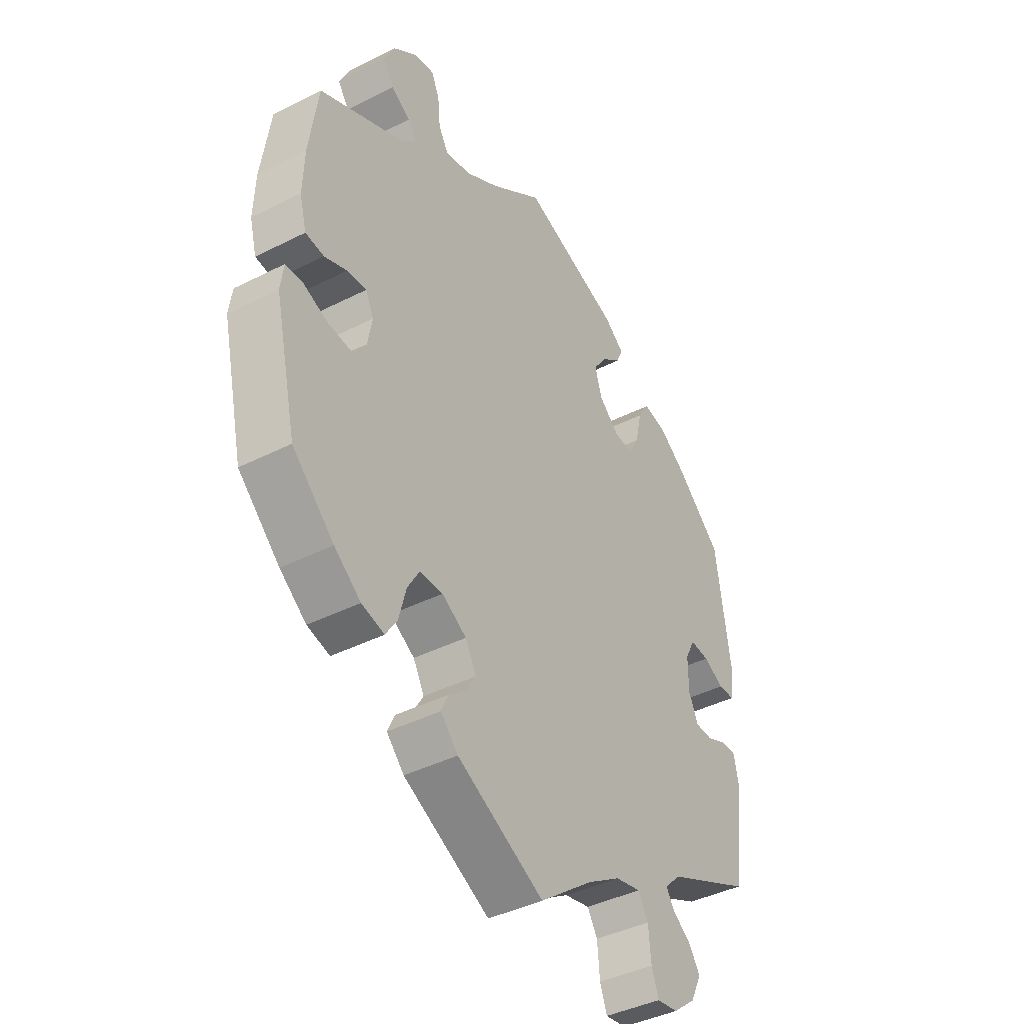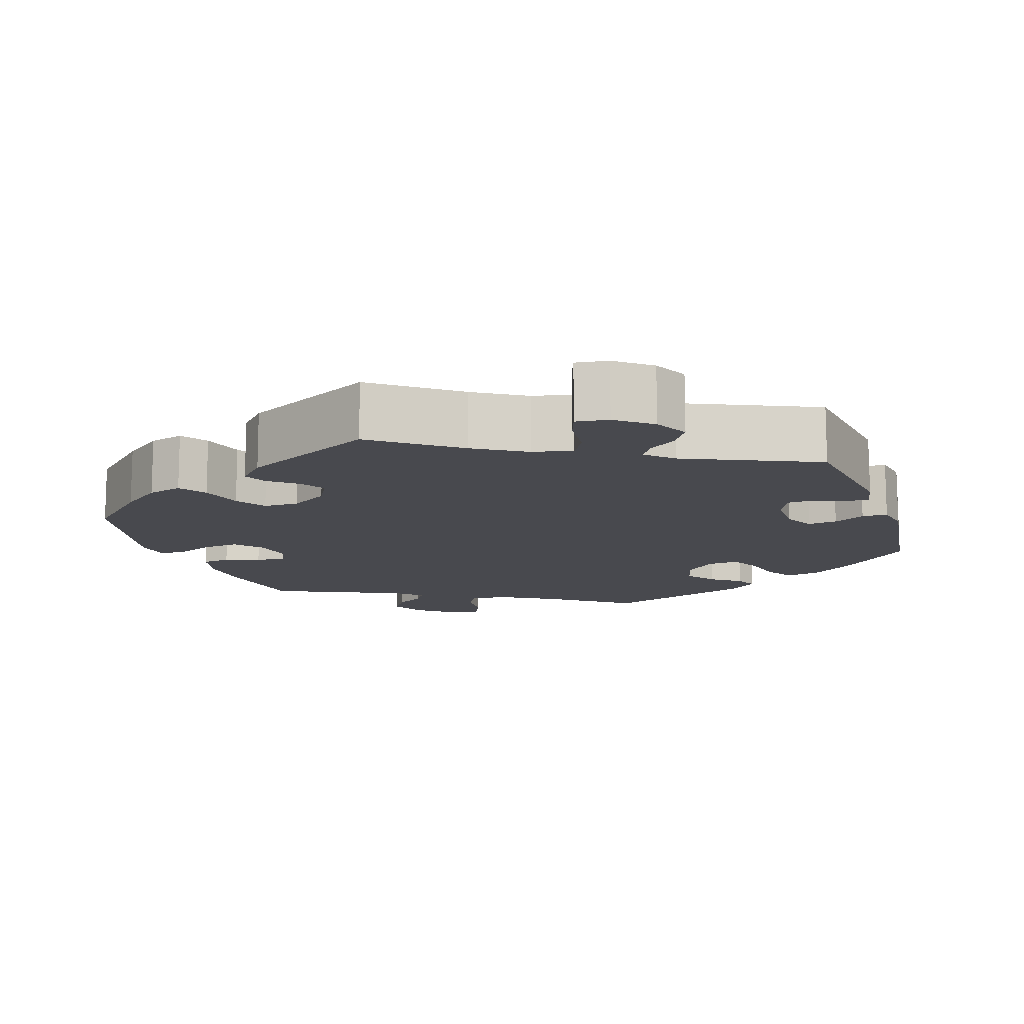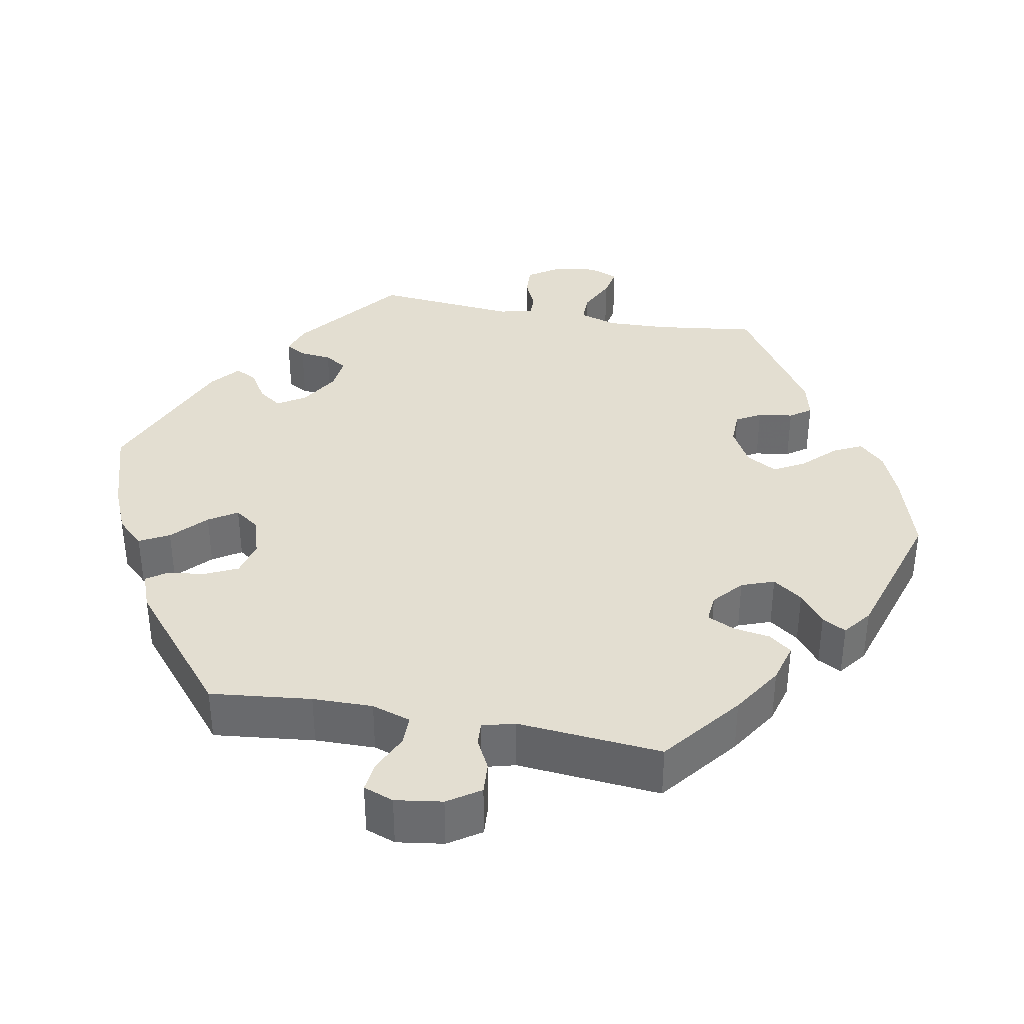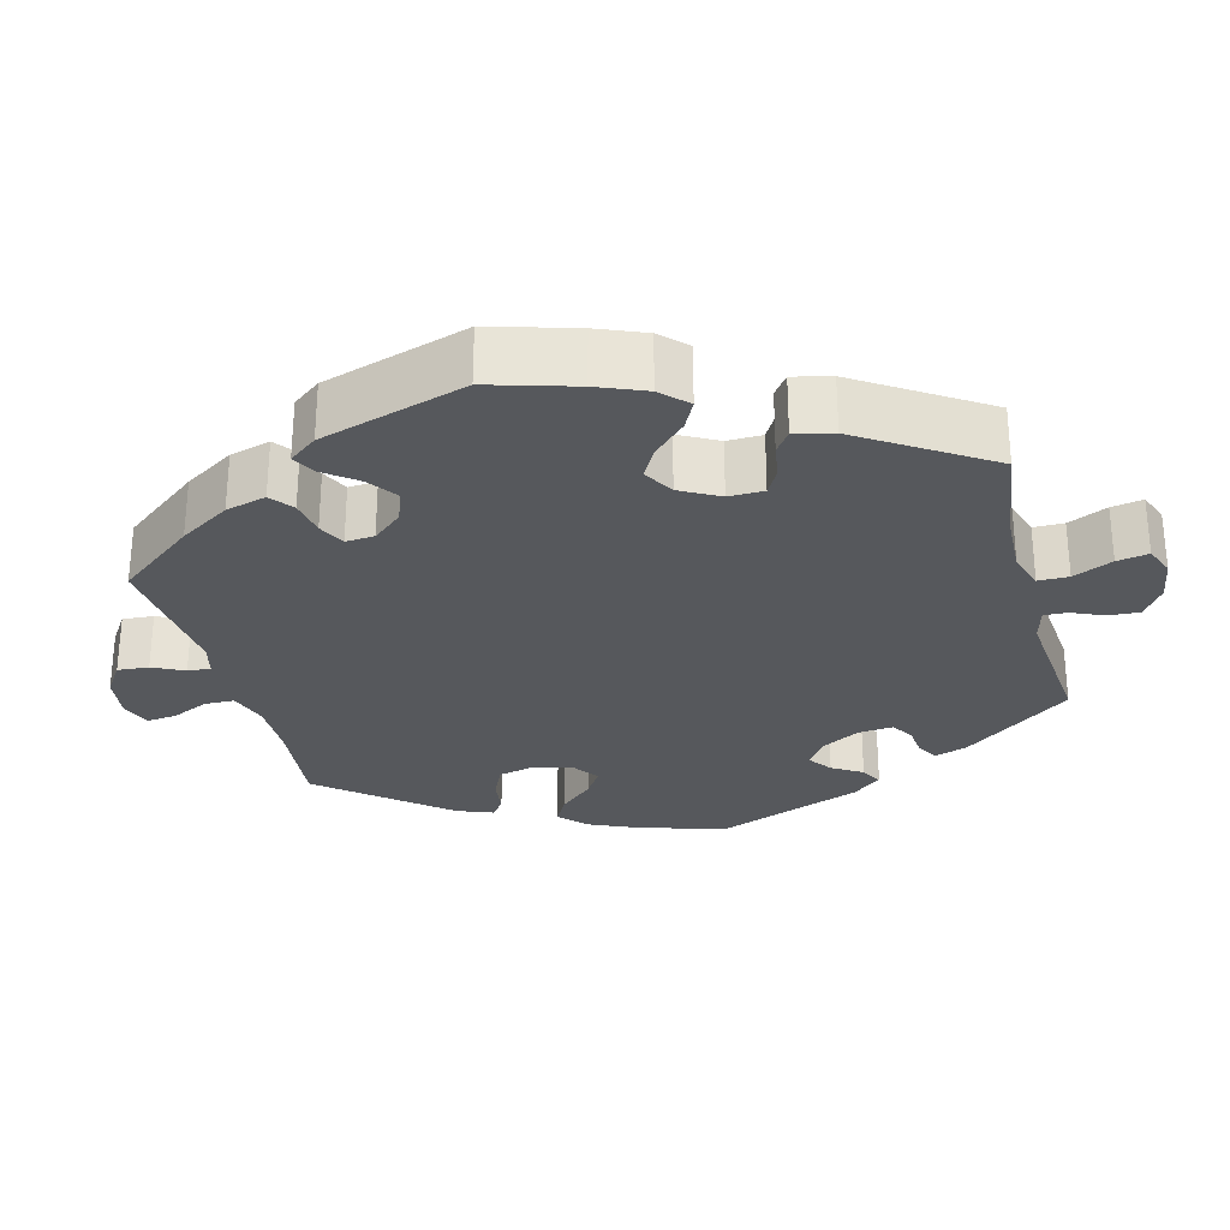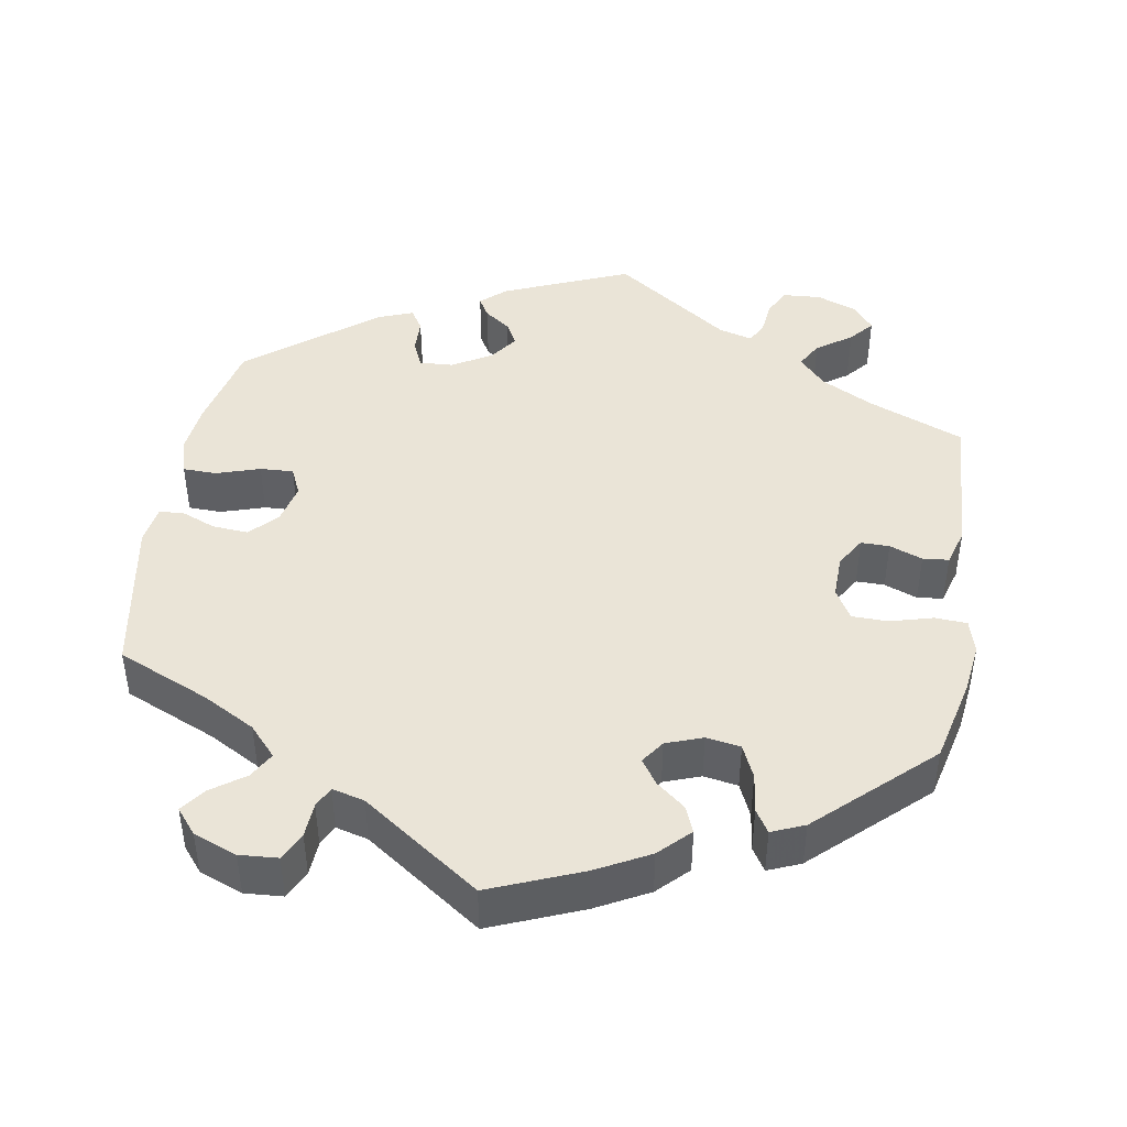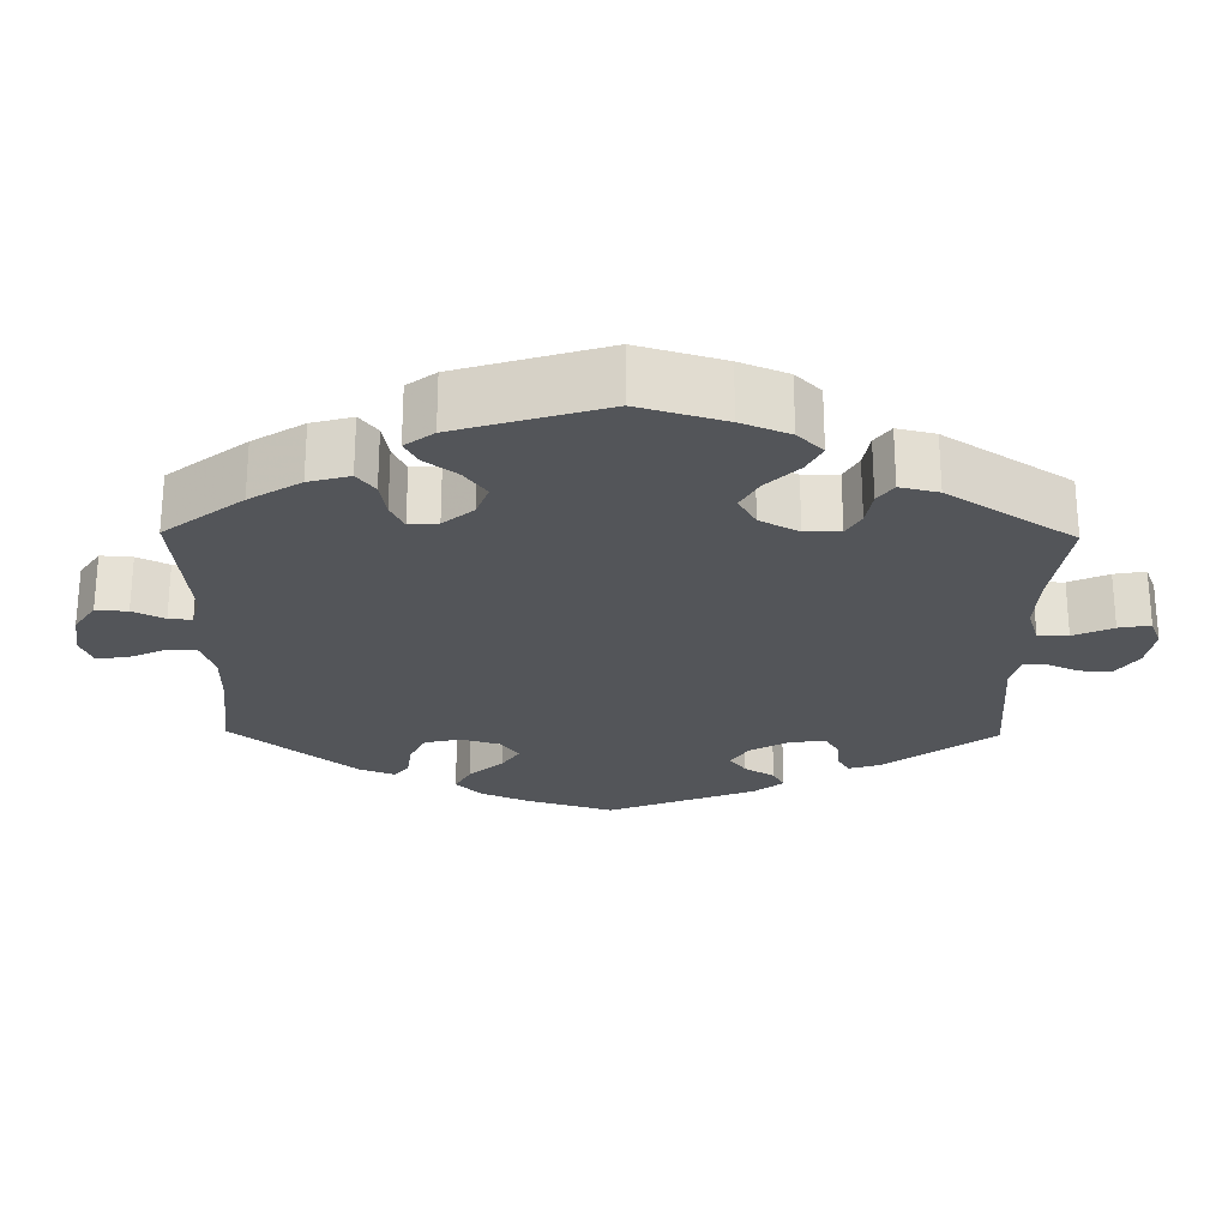
<metadata>
{"format":"obj","ext":"obj","renderer":"f3d","projection":"perspective","resolution":1024,"background":"white","views":[{"elev":-41.2,"azim":121.7,"up":"+Z"},{"elev":-12.6,"azim":-161.2,"up":"+Y"},{"elev":36.3,"azim":40.7,"up":"+Y"},{"elev":-28.0,"azim":134.7,"up":"+Y"},{"elev":43.9,"azim":69.3,"up":"+Y"},{"elev":-24.5,"azim":119.2,"up":"+Y"}]}
</metadata>
<code>
v -0.107 0.07 -0.496
v -0.173 0.07 -0.455
v -0.224 0.07 -0.444
v -0.244 0.07 -0.478
v -0.249 0.07 -0.534
v -0.263 0.07 -0.573
v -0.305 0.07 -0.567
v -0.35 0.07 -0.531
v -0.372 0.07 -0.486
v -0.35 0.07 -0.452
v -0.313 0.07 -0.425
v -0.297 0.07 -0.399
v -0.33 0.07 -0.367
v -0.501 0.07 -0.289
v -0.524 0.07 -0.111
v -0.515 0.07 -0.068
v -0.484 0.07 -0.068
v -0.445 0.07 -0.085
v -0.41 0.07 -0.084
v -0.391 0.07 -0.042
v -0.391 0.07 0.018
v -0.411 0.07 0.057
v -0.449 0.07 0.053
v -0.49 0.07 0.031
v -0.523 0.07 0.032
v -0.531 0.07 0.081
v -0.501 0.07 0.289
v -0.412 0.07 0.371
v -0.356 0.07 0.412
v -0.309 0.07 0.423
v -0.286 0.07 0.386
v -0.273 0.07 0.327
v -0.253 0.07 0.288
v -0.213 0.07 0.292
v -0.173 0.07 0.329
v -0.159 0.07 0.376
v -0.186 0.07 0.415
v -0.225 0.07 0.445
v -0.238 0.07 0.474
v -0.198 0.07 0.506
v 0 0.07 0.578
v 0.106 0.07 0.5
v 0.173 0.07 0.46
v 0.225 0.07 0.449
v 0.245 0.07 0.483
v 0.25 0.07 0.536
v 0.266 0.07 0.573
v 0.307 0.07 0.566
v 0.355 0.07 0.528
v 0.377 0.07 0.483
v 0.354 0.07 0.449
v 0.316 0.07 0.424
v 0.299 0.07 0.399
v 0.33 0.07 0.368
v 0.5 0.07 0.289
v 0.518 0.07 0.161
v 0.521 0.07 0.083
v 0.507 0.07 0.03
v 0.47 0.07 0.025
v 0.425 0.07 0.042
v 0.386 0.07 0.045
v 0.37 0.07 0.011
v 0.379 0.07 -0.039
v 0.408 0.07 -0.074
v 0.455 0.07 -0.069
v 0.503 0.07 -0.049
v 0.538 0.07 -0.05
v 0.544 0.07 -0.096
v 0.5 0.07 -0.289
v 0.417 0.07 -0.368
v 0.364 0.07 -0.409
v 0.319 0.07 -0.421
v 0.296 0.07 -0.386
v 0.281 0.07 -0.33
v 0.257 0.07 -0.29
v 0.211 0.07 -0.29
v 0.162 0.07 -0.32
v 0.14 0.07 -0.36
v 0.159 0.07 -0.392
v 0.195 0.07 -0.421
v 0.209 0.07 -0.452
v 0.174 0.07 -0.489
v 0 0.07 -0.578
v -0.107 0 -0.496
v -0.173 0 -0.455
v -0.224 0 -0.444
v -0.244 0 -0.478
v -0.249 0 -0.534
v -0.263 0 -0.573
v -0.305 0 -0.567
v -0.35 0 -0.531
v -0.372 0 -0.486
v -0.35 0 -0.452
v -0.313 0 -0.425
v -0.297 0 -0.399
v -0.33 0 -0.367
v -0.501 0 -0.289
v -0.524 0 -0.111
v -0.515 0 -0.068
v -0.484 0 -0.068
v -0.445 0 -0.085
v -0.41 0 -0.084
v -0.391 0 -0.042
v -0.391 0 0.018
v -0.411 0 0.057
v -0.449 0 0.053
v -0.49 0 0.031
v -0.523 0 0.032
v -0.531 0 0.081
v -0.501 0 0.289
v -0.412 0 0.371
v -0.356 0 0.412
v -0.309 0 0.423
v -0.286 0 0.386
v -0.273 0 0.327
v -0.253 0 0.288
v -0.213 0 0.292
v -0.173 0 0.329
v -0.159 0 0.376
v -0.186 0 0.415
v -0.225 0 0.445
v -0.238 0 0.474
v -0.198 0 0.506
v 0 0 0.578
v 0.106 0 0.5
v 0.173 0 0.46
v 0.225 0 0.449
v 0.245 0 0.483
v 0.25 0 0.536
v 0.266 0 0.573
v 0.307 0 0.566
v 0.355 0 0.528
v 0.377 0 0.483
v 0.354 0 0.449
v 0.316 0 0.424
v 0.299 0 0.399
v 0.33 0 0.368
v 0.5 0 0.289
v 0.518 0 0.161
v 0.521 0 0.083
v 0.507 0 0.03
v 0.47 0 0.025
v 0.425 0 0.042
v 0.386 0 0.045
v 0.37 0 0.011
v 0.379 0 -0.039
v 0.408 0 -0.074
v 0.455 0 -0.069
v 0.503 0 -0.049
v 0.538 0 -0.05
v 0.544 0 -0.096
v 0.5 0 -0.289
v 0.417 0 -0.368
v 0.364 0 -0.409
v 0.319 0 -0.421
v 0.296 0 -0.386
v 0.281 0 -0.33
v 0.257 0 -0.29
v 0.211 0 -0.29
v 0.162 0 -0.32
v 0.14 0 -0.36
v 0.159 0 -0.392
v 0.195 0 -0.421
v 0.209 0 -0.452
v 0.174 0 -0.489
v 0 0 -0.578
f 82 83 1
f 79 80 81 82
f 78 79 82 1
f 77 78 1 2
f 76 77 2 3
f 71 72 73 74
f 71 74 75
f 70 71 75
f 69 70 75
f 68 69 75 76
f 65 66 67 68
f 64 65 68 76
f 57 58 59 60
f 57 60 61
f 54 55 56 57
f 53 54 57 61
f 49 50 51 52
f 49 52 53
f 48 49 53
f 45 46 47 48
f 44 45 48 53
f 43 44 53 61
f 39 40 41 42
f 37 38 39 42
f 36 37 42 43
f 35 36 43 61
f 29 30 31 32
f 29 32 33
f 28 29 33
f 27 28 33
f 26 27 33
f 23 24 25 26
f 22 23 26 33
f 21 22 33 34
f 15 16 17 18
f 13 14 15 18
f 12 13 18 19
f 8 9 10 11
f 8 11 12
f 7 8 12
f 4 5 6 7
f 3 4 7 12
f 63 64 76 3
f 34 35 61 62
f 20 21 34 62
f 19 20 62 63
f 3 12 19 63
f 84 166 165
f 165 164 163 162
f 84 165 162 161
f 85 84 161 160
f 86 85 160 159
f 157 156 155 154
f 158 157 154
f 158 154 153
f 158 153 152
f 159 158 152 151
f 151 150 149 148
f 159 151 148 147
f 143 142 141 140
f 144 143 140
f 140 139 138 137
f 144 140 137 136
f 135 134 133 132
f 136 135 132
f 136 132 131
f 131 130 129 128
f 136 131 128 127
f 144 136 127 126
f 125 124 123 122
f 125 122 121 120
f 126 125 120 119
f 144 126 119 118
f 115 114 113 112
f 116 115 112
f 116 112 111
f 116 111 110
f 116 110 109
f 109 108 107 106
f 116 109 106 105
f 117 116 105 104
f 101 100 99 98
f 101 98 97 96
f 102 101 96 95
f 94 93 92 91
f 95 94 91
f 95 91 90
f 90 89 88 87
f 95 90 87 86
f 86 159 147 146
f 145 144 118 117
f 145 117 104 103
f 146 145 103 102
f 146 102 95 86
f 1 84 85 2
f 2 85 86 3
f 3 86 87 4
f 4 87 88 5
f 5 88 89 6
f 6 89 90 7
f 7 90 91 8
f 8 91 92 9
f 9 92 93 10
f 10 93 94 11
f 11 94 95 12
f 12 95 96 13
f 13 96 97 14
f 14 97 98 15
f 15 98 99 16
f 16 99 100 17
f 17 100 101 18
f 18 101 102 19
f 19 102 103 20
f 20 103 104 21
f 21 104 105 22
f 22 105 106 23
f 23 106 107 24
f 24 107 108 25
f 25 108 109 26
f 26 109 110 27
f 27 110 111 28
f 28 111 112 29
f 29 112 113 30
f 30 113 114 31
f 31 114 115 32
f 32 115 116 33
f 33 116 117 34
f 34 117 118 35
f 35 118 119 36
f 36 119 120 37
f 37 120 121 38
f 38 121 122 39
f 39 122 123 40
f 40 123 124 41
f 41 124 125 42
f 42 125 126 43
f 43 126 127 44
f 44 127 128 45
f 45 128 129 46
f 46 129 130 47
f 47 130 131 48
f 48 131 132 49
f 49 132 133 50
f 50 133 134 51
f 51 134 135 52
f 52 135 136 53
f 53 136 137 54
f 54 137 138 55
f 55 138 139 56
f 56 139 140 57
f 57 140 141 58
f 58 141 142 59
f 59 142 143 60
f 60 143 144 61
f 61 144 145 62
f 62 145 146 63
f 63 146 147 64
f 64 147 148 65
f 65 148 149 66
f 66 149 150 67
f 67 150 151 68
f 68 151 152 69
f 69 152 153 70
f 70 153 154 71
f 71 154 155 72
f 72 155 156 73
f 73 156 157 74
f 74 157 158 75
f 75 158 159 76
f 76 159 160 77
f 77 160 161 78
f 78 161 162 79
f 79 162 163 80
f 80 163 164 81
f 81 164 165 82
f 82 165 166 83
f 83 166 84 1

</code>
